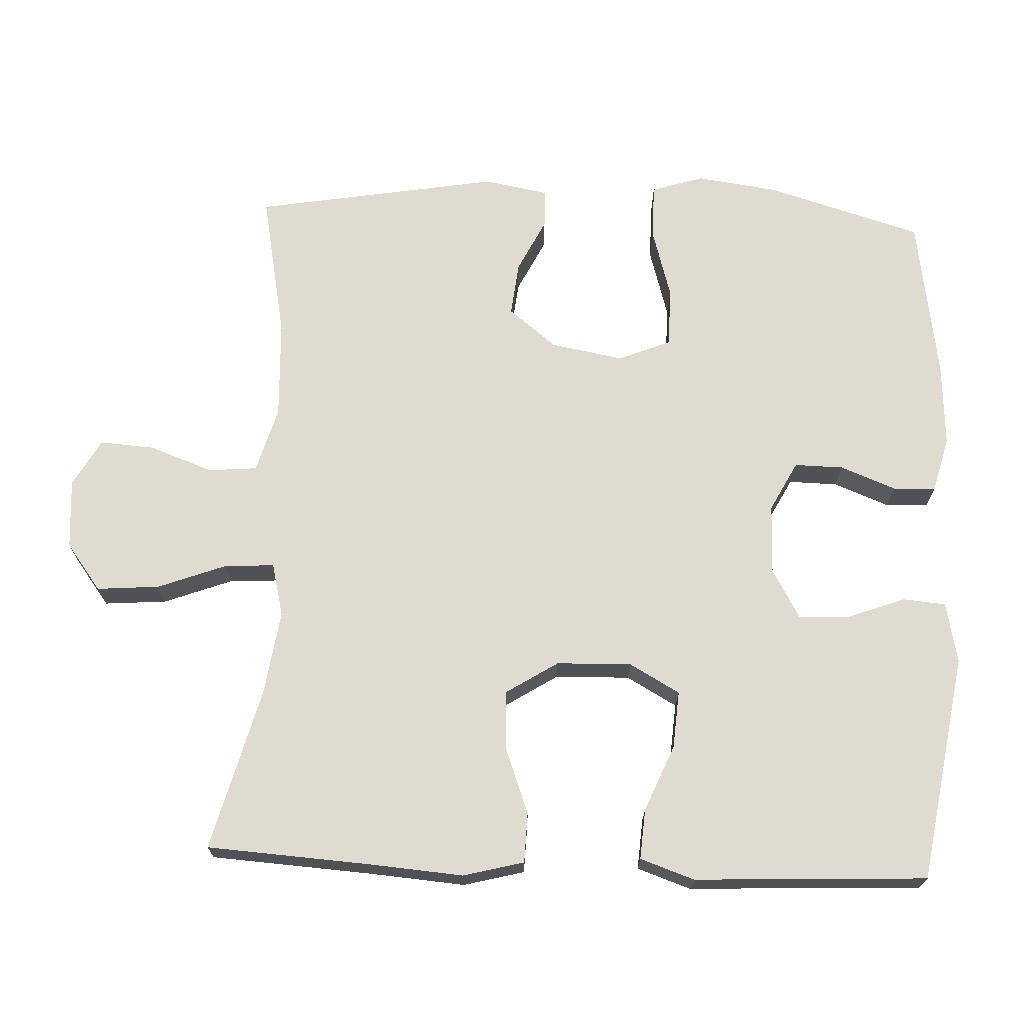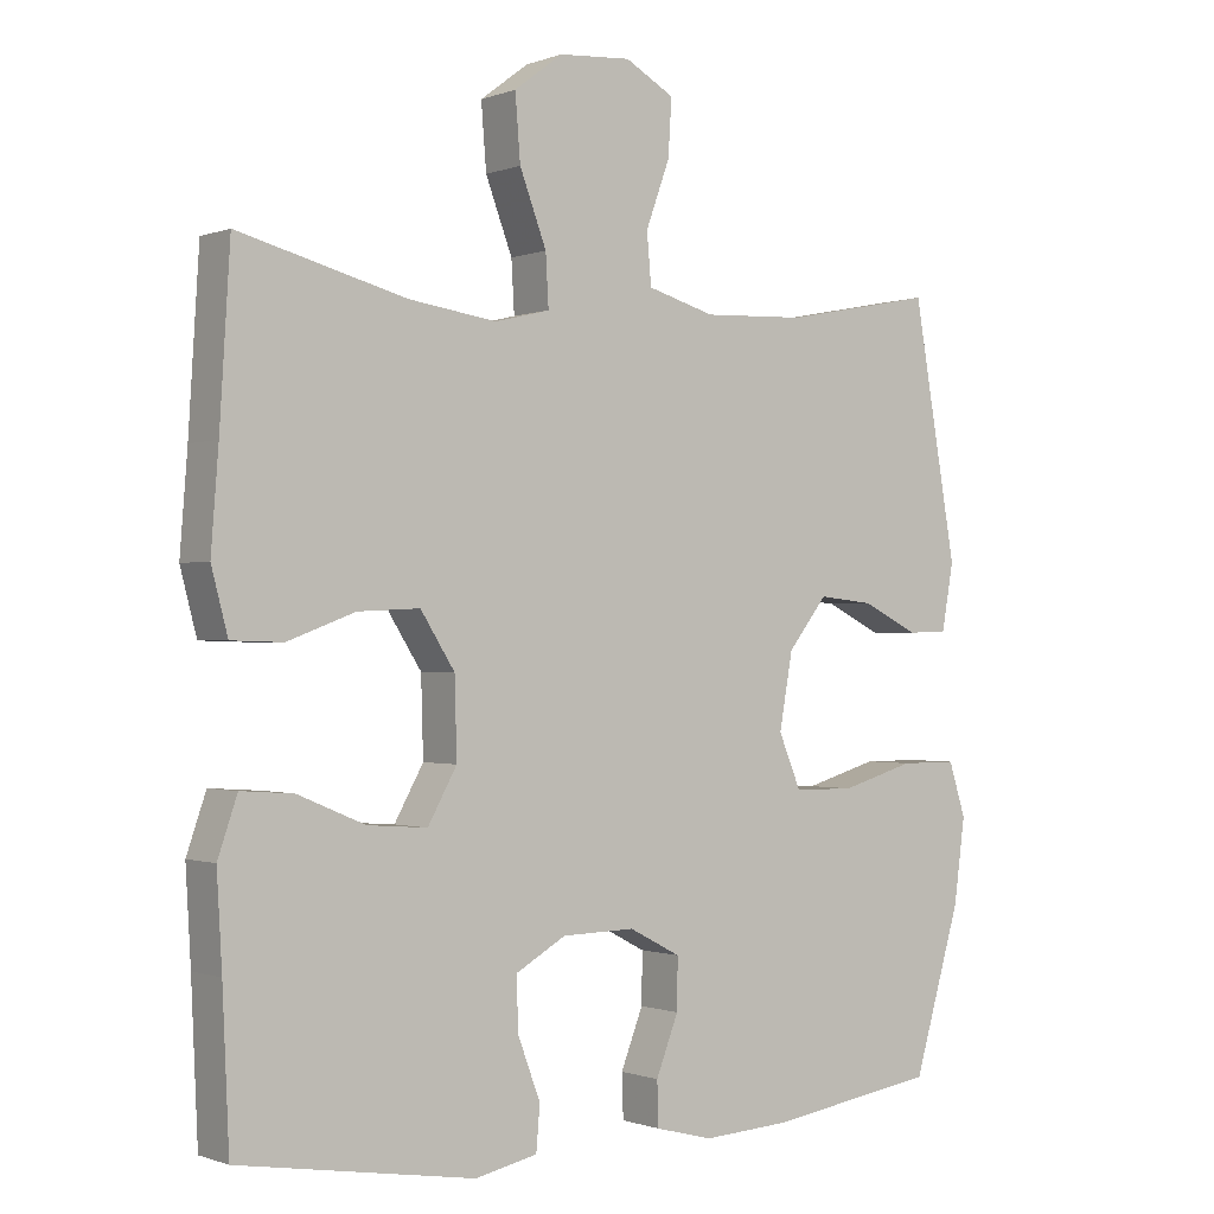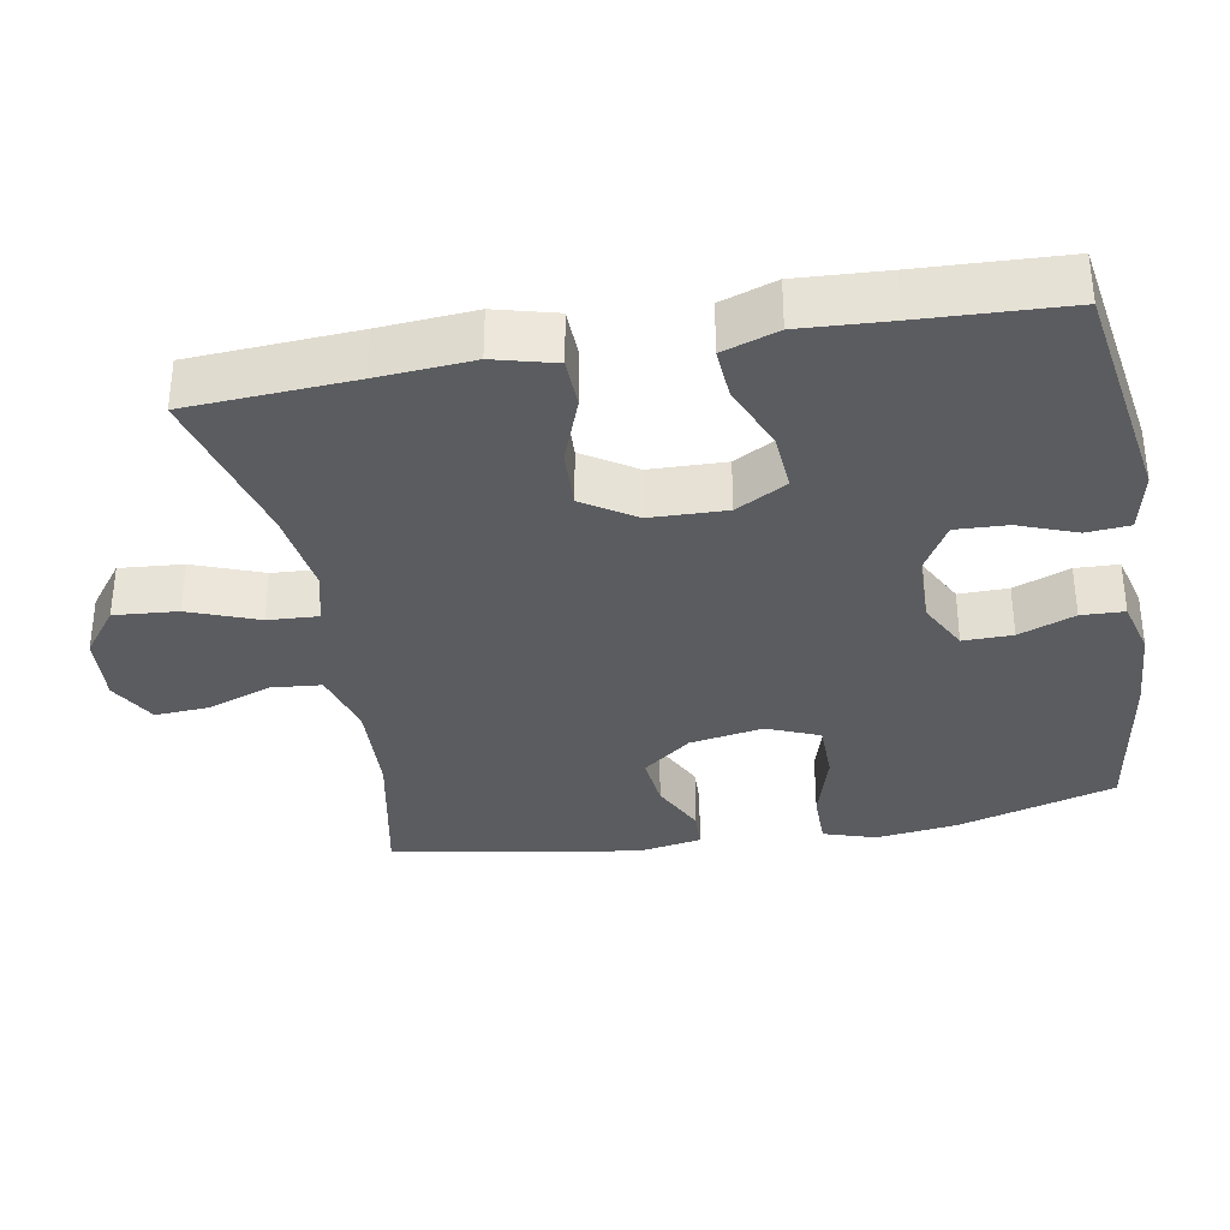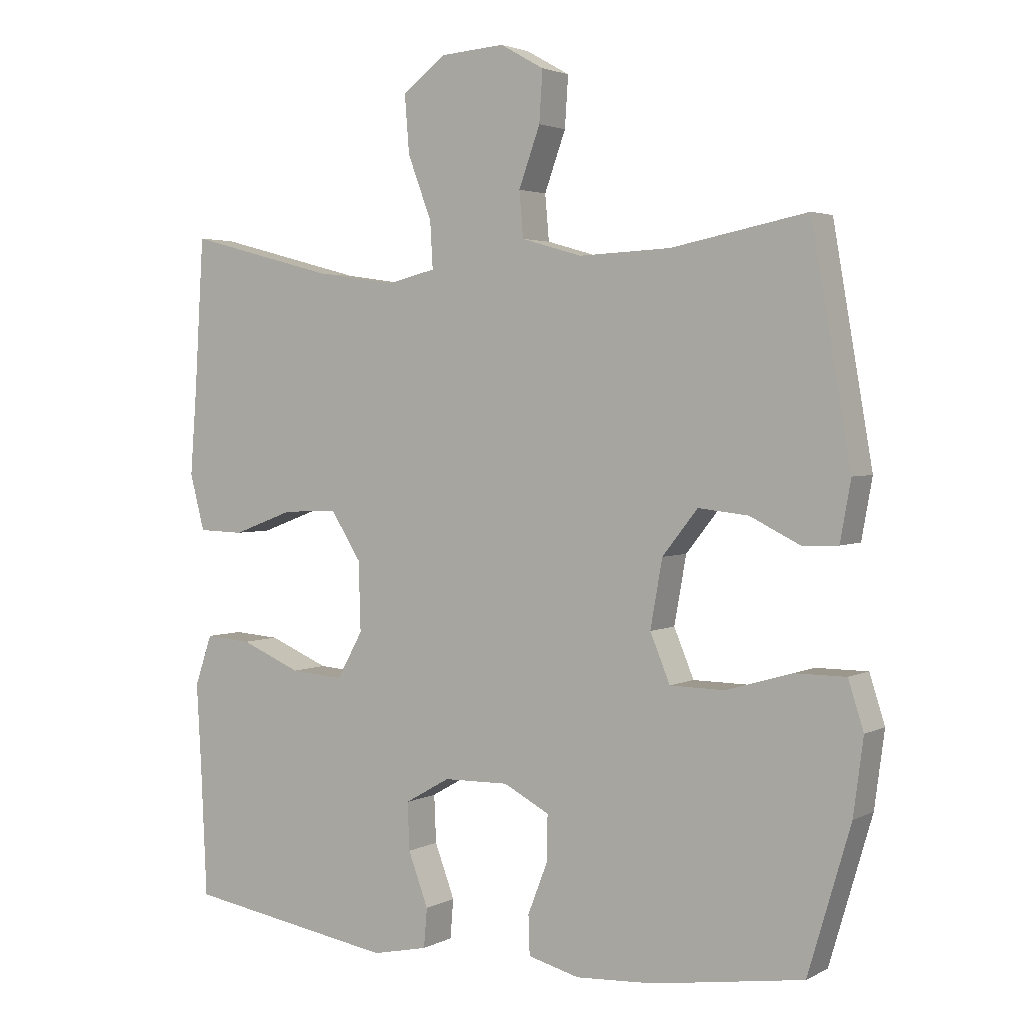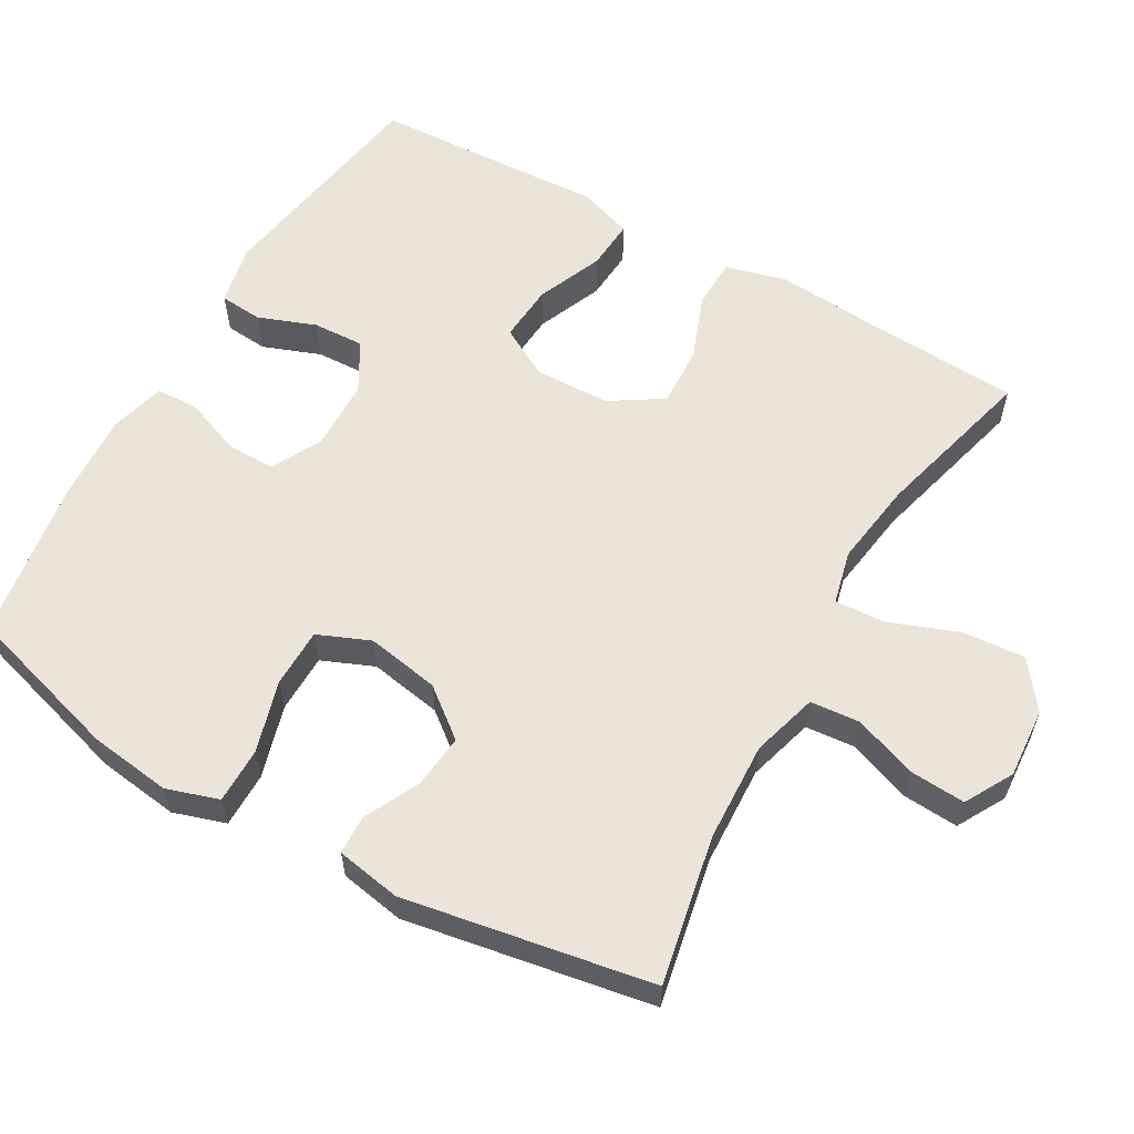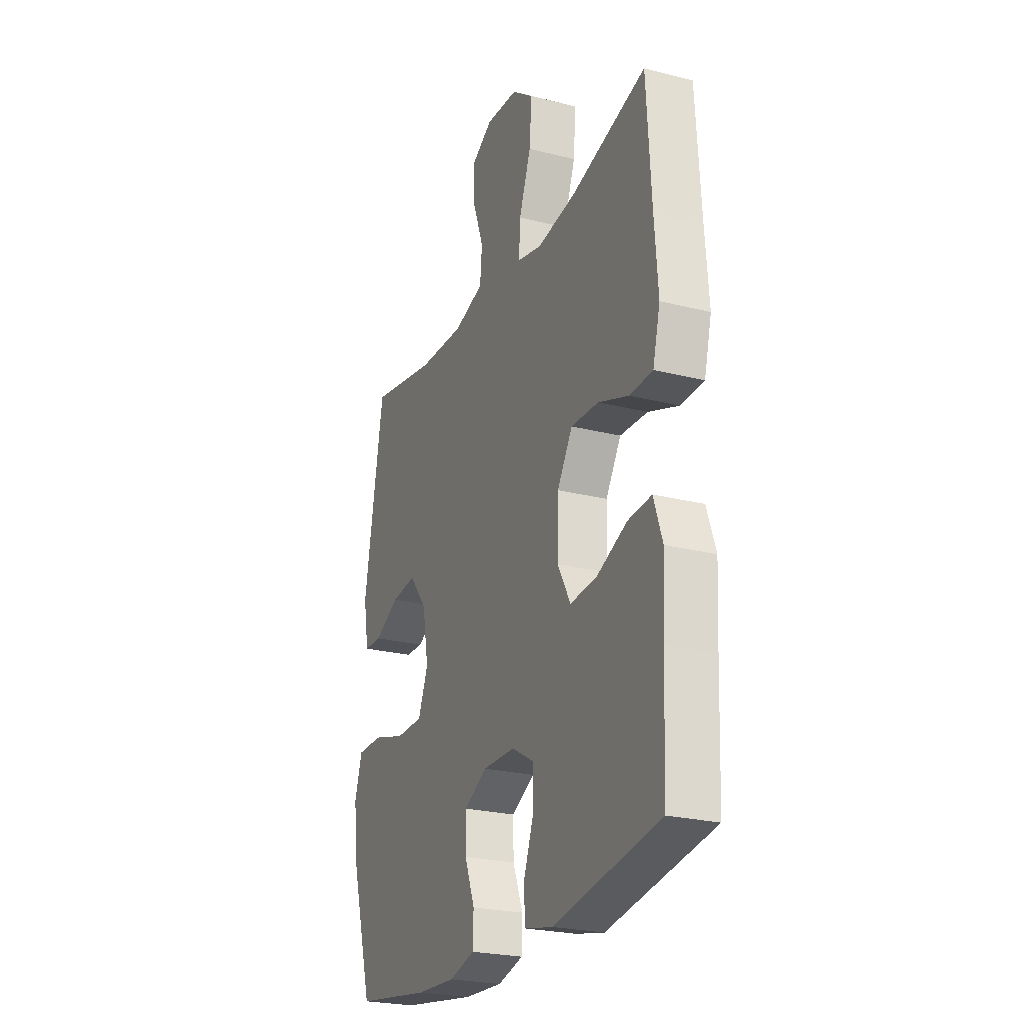
<metadata>
{"format":"obj","ext":"obj","renderer":"f3d","projection":"perspective","resolution":1024,"background":"white","views":[{"elev":69.9,"azim":92.5,"up":"+Y"},{"elev":-0.7,"azim":143.4,"up":"+Z"},{"elev":-34.2,"azim":100.1,"up":"+Y"},{"elev":2.9,"azim":-148.5,"up":"+Z"},{"elev":58.9,"azim":-60.3,"up":"+Y"},{"elev":-24.5,"azim":67.4,"up":"+Z"}]}
</metadata>
<code>
v 0.5 0.07 0.5
v 0.514 0.07 0.273
v 0.524 0.07 0.143
v 0.502 0.07 0.059
v 0.433 0.07 0.057
v 0.342 0.07 0.091
v 0.259 0.07 0.095
v 0.213 0.07 0.023
v 0.21 0.07 -0.081
v 0.249 0.07 -0.151
v 0.329 0.07 -0.145
v 0.42 0.07 -0.107
v 0.49 0.07 -0.102
v 0.516 0.07 -0.178
v 0.509 0.07 -0.3
v 0.5 0.07 -0.5
v 0.184 0.07 -0.551
v 0.1 0.07 -0.533
v 0.095 0.07 -0.474
v 0.125 0.07 -0.394
v 0.128 0.07 -0.323
v 0.06 0.07 -0.284
v -0.038 0.07 -0.282
v -0.107 0.07 -0.318
v -0.106 0.07 -0.386
v -0.076 0.07 -0.463
v -0.078 0.07 -0.522
v -0.155 0.07 -0.542
v -0.273 0.07 -0.535
v -0.5 0.07 -0.5
v -0.564 0.07 -0.283
v -0.579 0.07 -0.17
v -0.556 0.07 -0.098
v -0.479 0.07 -0.098
v -0.38 0.07 -0.127
v -0.298 0.07 -0.126
v -0.268 0.07 -0.054
v -0.286 0.07 0.047
v -0.339 0.07 0.114
v -0.414 0.07 0.106
v -0.489 0.07 0.069
v -0.543 0.07 0.071
v -0.559 0.07 0.16
v -0.5 0.07 0.5
v -0.296 0.07 0.46
v -0.158 0.07 0.454
v -0.067 0.07 0.48
v -0.061 0.07 0.548
v -0.093 0.07 0.636
v -0.098 0.07 0.712
v -0.032 0.07 0.749
v 0.065 0.07 0.742
v 0.13 0.07 0.693
v 0.123 0.07 0.606
v 0.087 0.07 0.511
v 0.083 0.07 0.442
v 0.157 0.07 0.424
v 0.275 0.07 0.441
v 0.5 0 0.5
v 0.514 0 0.273
v 0.524 0 0.143
v 0.502 0 0.059
v 0.433 0 0.057
v 0.342 0 0.091
v 0.259 0 0.095
v 0.213 0 0.023
v 0.21 0 -0.081
v 0.249 0 -0.151
v 0.329 0 -0.145
v 0.42 0 -0.107
v 0.49 0 -0.102
v 0.516 0 -0.178
v 0.509 0 -0.3
v 0.5 0 -0.5
v 0.184 0 -0.551
v 0.1 0 -0.533
v 0.095 0 -0.474
v 0.125 0 -0.394
v 0.128 0 -0.323
v 0.06 0 -0.284
v -0.038 0 -0.282
v -0.107 0 -0.318
v -0.106 0 -0.386
v -0.076 0 -0.463
v -0.078 0 -0.522
v -0.155 0 -0.542
v -0.273 0 -0.535
v -0.5 0 -0.5
v -0.564 0 -0.283
v -0.579 0 -0.17
v -0.556 0 -0.098
v -0.479 0 -0.098
v -0.38 0 -0.127
v -0.298 0 -0.126
v -0.268 0 -0.054
v -0.286 0 0.047
v -0.339 0 0.114
v -0.414 0 0.106
v -0.489 0 0.069
v -0.543 0 0.071
v -0.559 0 0.16
v -0.5 0 0.5
v -0.296 0 0.46
v -0.158 0 0.454
v -0.067 0 0.48
v -0.061 0 0.548
v -0.093 0 0.636
v -0.098 0 0.712
v -0.032 0 0.749
v 0.065 0 0.742
v 0.13 0 0.693
v 0.123 0 0.606
v 0.087 0 0.511
v 0.083 0 0.442
v 0.157 0 0.424
v 0.275 0 0.441
f 52 53 54 55
f 52 55 56
f 51 52 56
f 48 49 50 51
f 47 48 51 56
f 46 47 56
f 45 46 56 57
f 43 44 45
f 40 41 42 43
f 39 40 43 45
f 38 39 45 57
f 32 33 34 35
f 32 35 36
f 31 32 36
f 30 31 36
f 29 30 36
f 28 29 36 37
f 25 26 27 28
f 24 25 28 37
f 17 18 19 20
f 15 16 17 20
f 15 20 21
f 14 15 21 22
f 11 12 13 14
f 10 11 14 22
f 3 4 5 6
f 2 3 6 7
f 58 1 2 7
f 57 58 7 8
f 38 57 8 9
f 23 24 37 38
f 22 23 38
f 9 10 22 38
f 113 112 111 110
f 114 113 110
f 114 110 109
f 109 108 107 106
f 114 109 106 105
f 114 105 104
f 115 114 104 103
f 103 102 101
f 101 100 99 98
f 103 101 98 97
f 115 103 97 96
f 93 92 91 90
f 94 93 90
f 94 90 89
f 94 89 88
f 94 88 87
f 95 94 87 86
f 86 85 84 83
f 95 86 83 82
f 78 77 76 75
f 78 75 74 73
f 79 78 73
f 80 79 73 72
f 72 71 70 69
f 80 72 69 68
f 64 63 62 61
f 65 64 61 60
f 65 60 59 116
f 66 65 116 115
f 67 66 115 96
f 96 95 82 81
f 96 81 80
f 96 80 68 67
f 1 59 60 2
f 2 60 61 3
f 3 61 62 4
f 4 62 63 5
f 5 63 64 6
f 6 64 65 7
f 7 65 66 8
f 8 66 67 9
f 9 67 68 10
f 10 68 69 11
f 11 69 70 12
f 12 70 71 13
f 13 71 72 14
f 14 72 73 15
f 15 73 74 16
f 16 74 75 17
f 17 75 76 18
f 18 76 77 19
f 19 77 78 20
f 20 78 79 21
f 21 79 80 22
f 22 80 81 23
f 23 81 82 24
f 24 82 83 25
f 25 83 84 26
f 26 84 85 27
f 27 85 86 28
f 28 86 87 29
f 29 87 88 30
f 30 88 89 31
f 31 89 90 32
f 32 90 91 33
f 33 91 92 34
f 34 92 93 35
f 35 93 94 36
f 36 94 95 37
f 37 95 96 38
f 38 96 97 39
f 39 97 98 40
f 40 98 99 41
f 41 99 100 42
f 42 100 101 43
f 43 101 102 44
f 44 102 103 45
f 45 103 104 46
f 46 104 105 47
f 47 105 106 48
f 48 106 107 49
f 49 107 108 50
f 50 108 109 51
f 51 109 110 52
f 52 110 111 53
f 53 111 112 54
f 54 112 113 55
f 55 113 114 56
f 56 114 115 57
f 57 115 116 58
f 58 116 59 1

</code>
